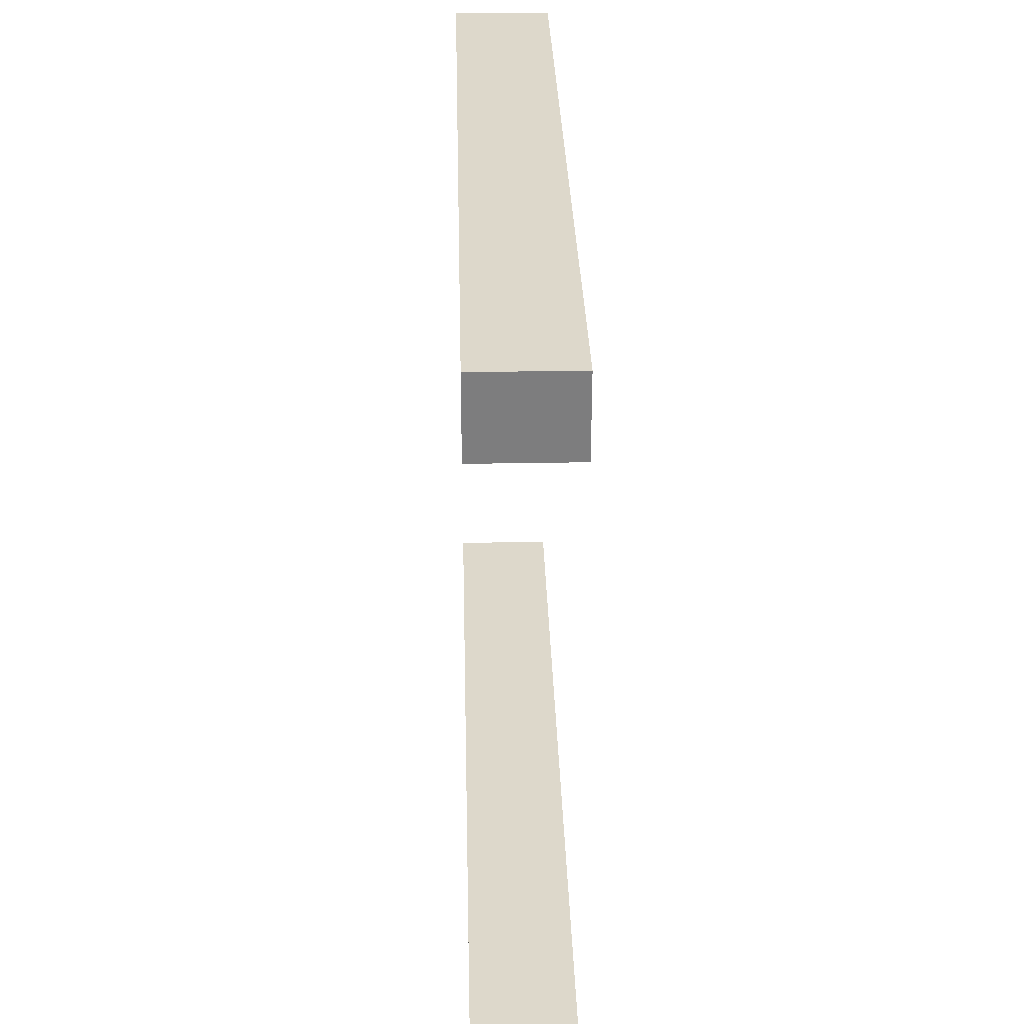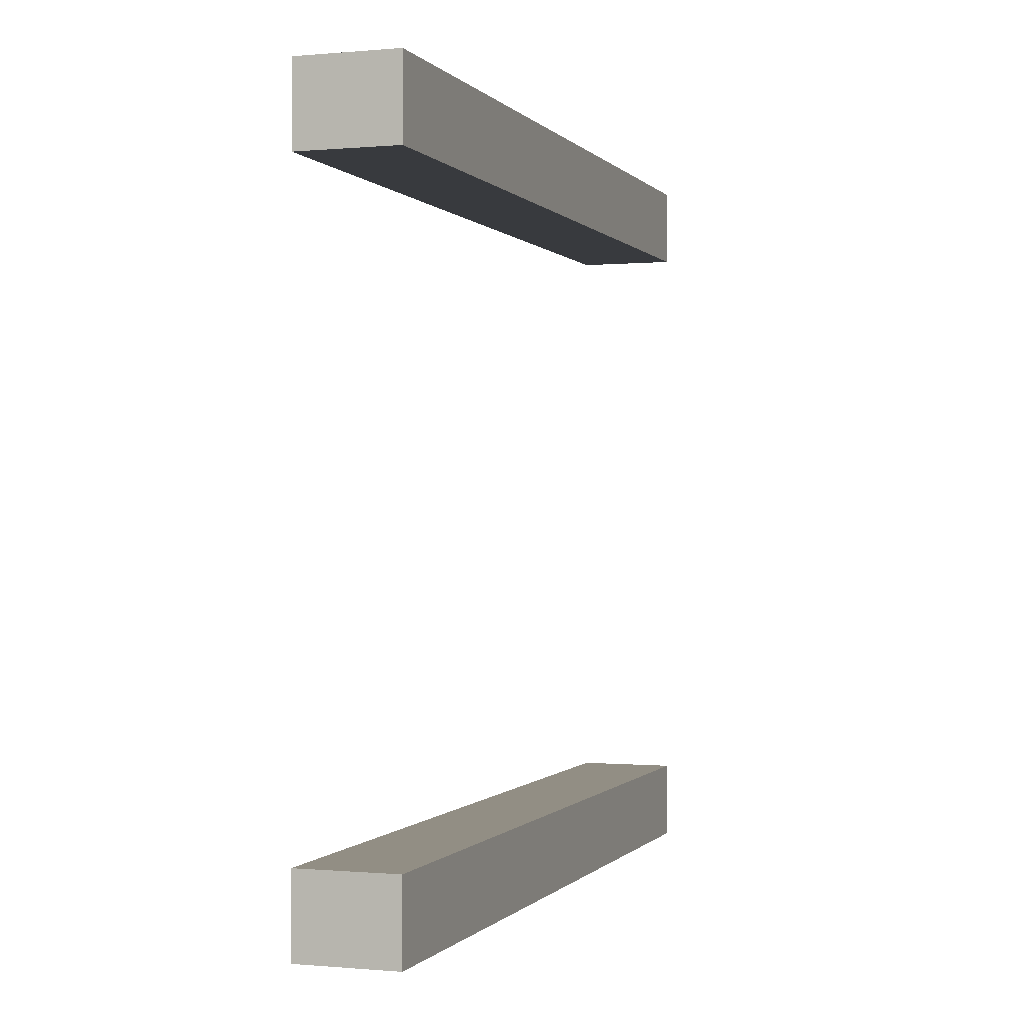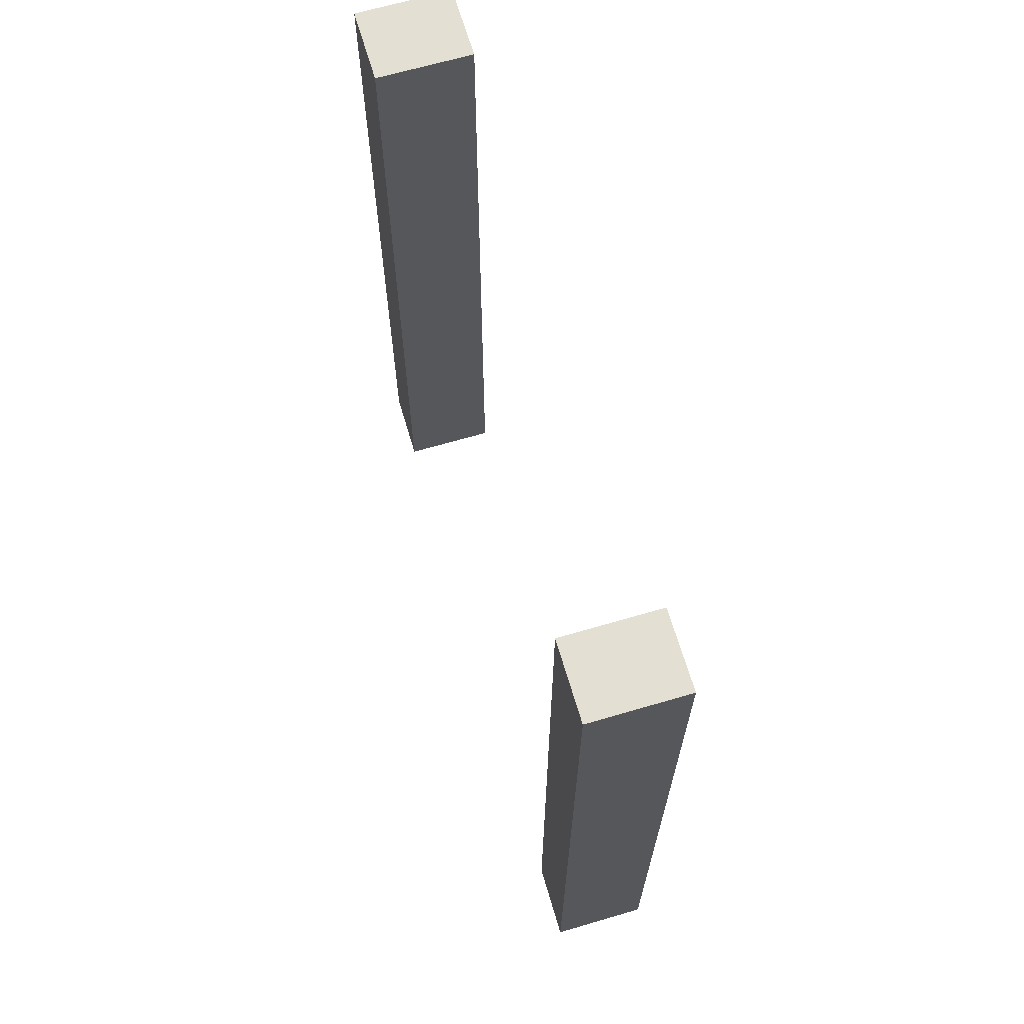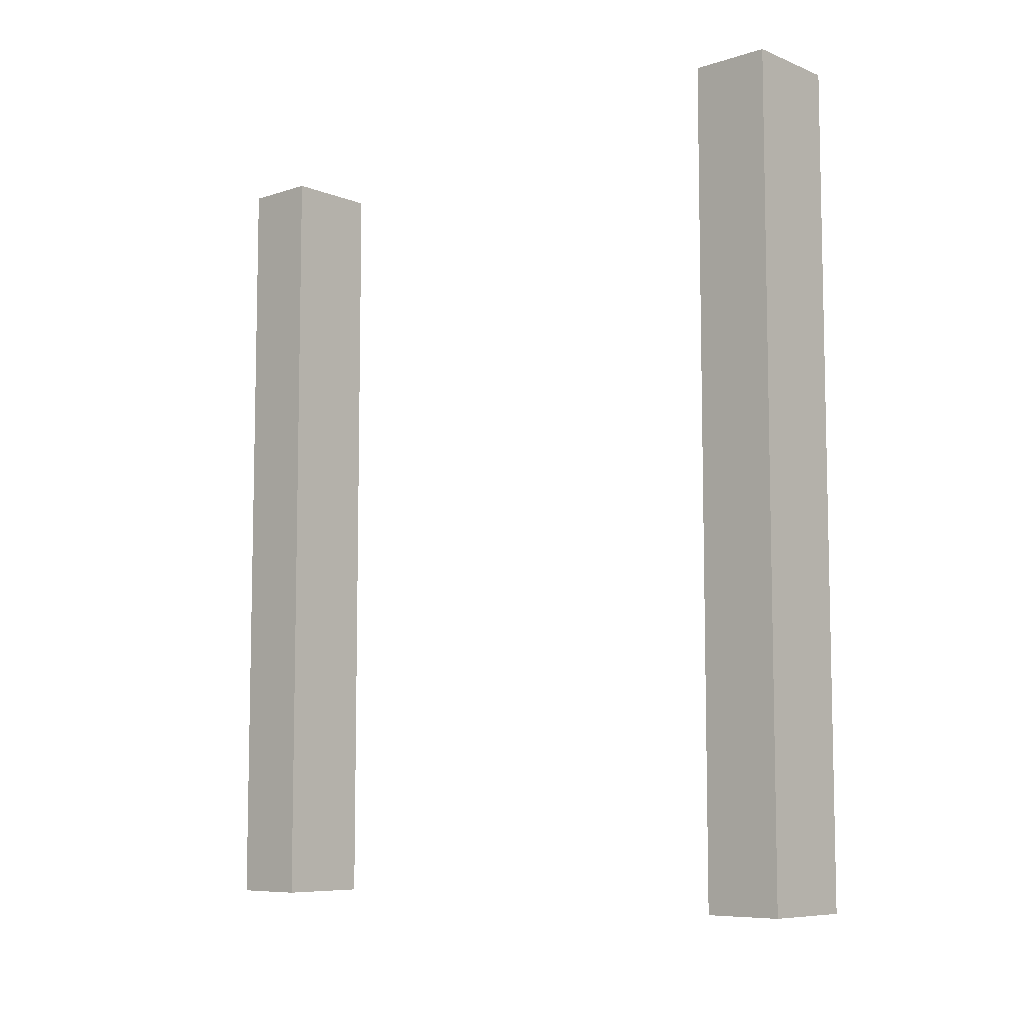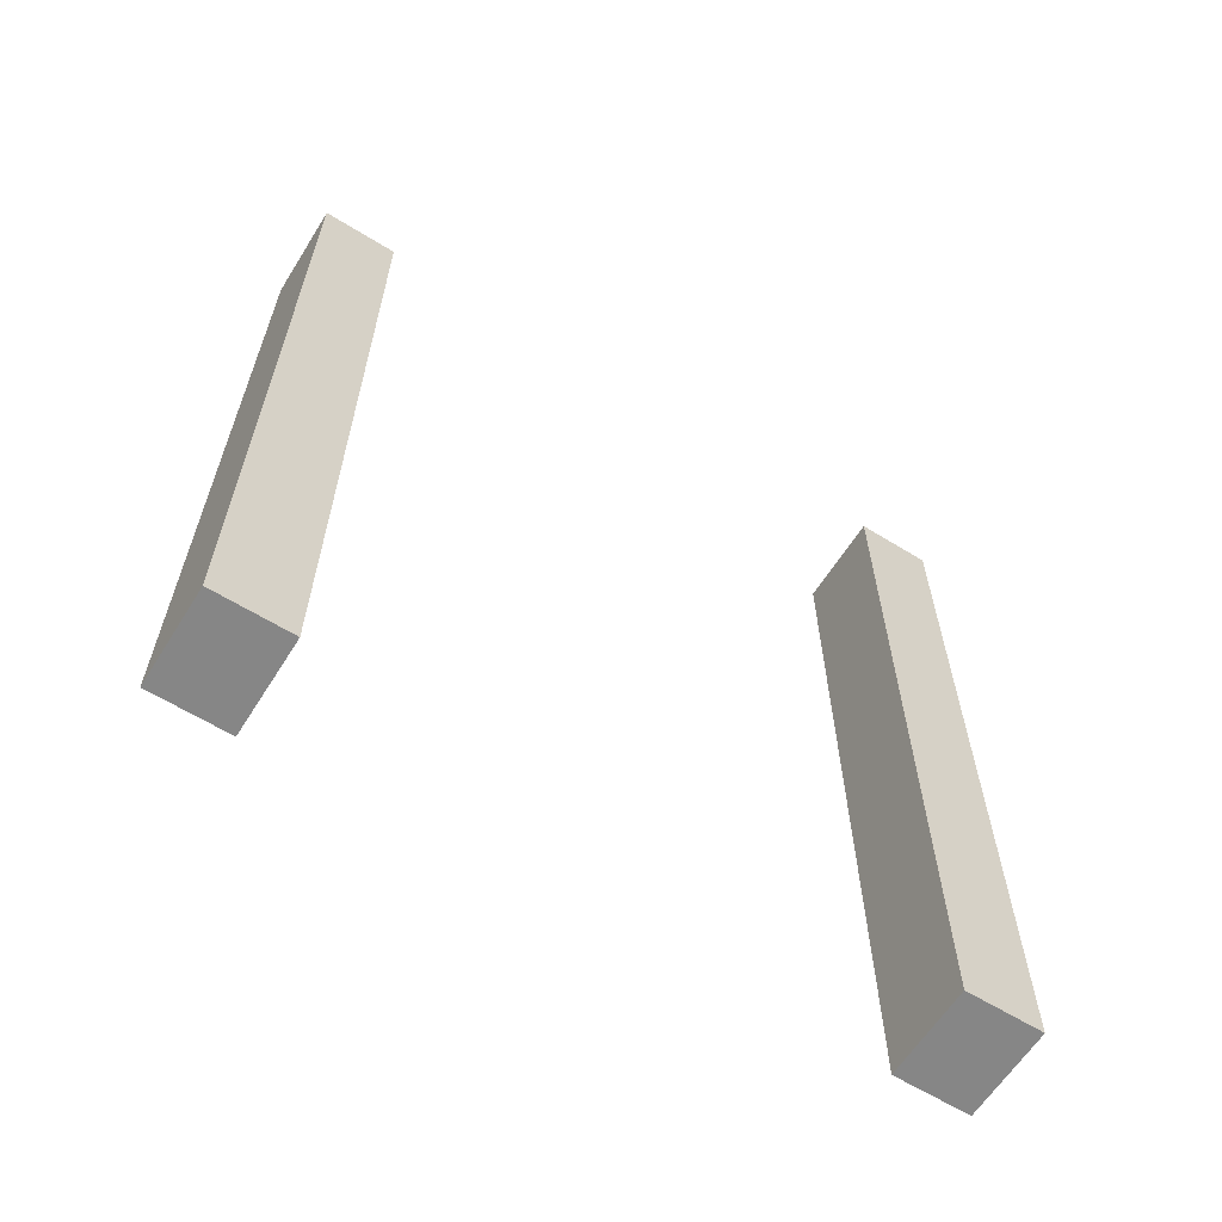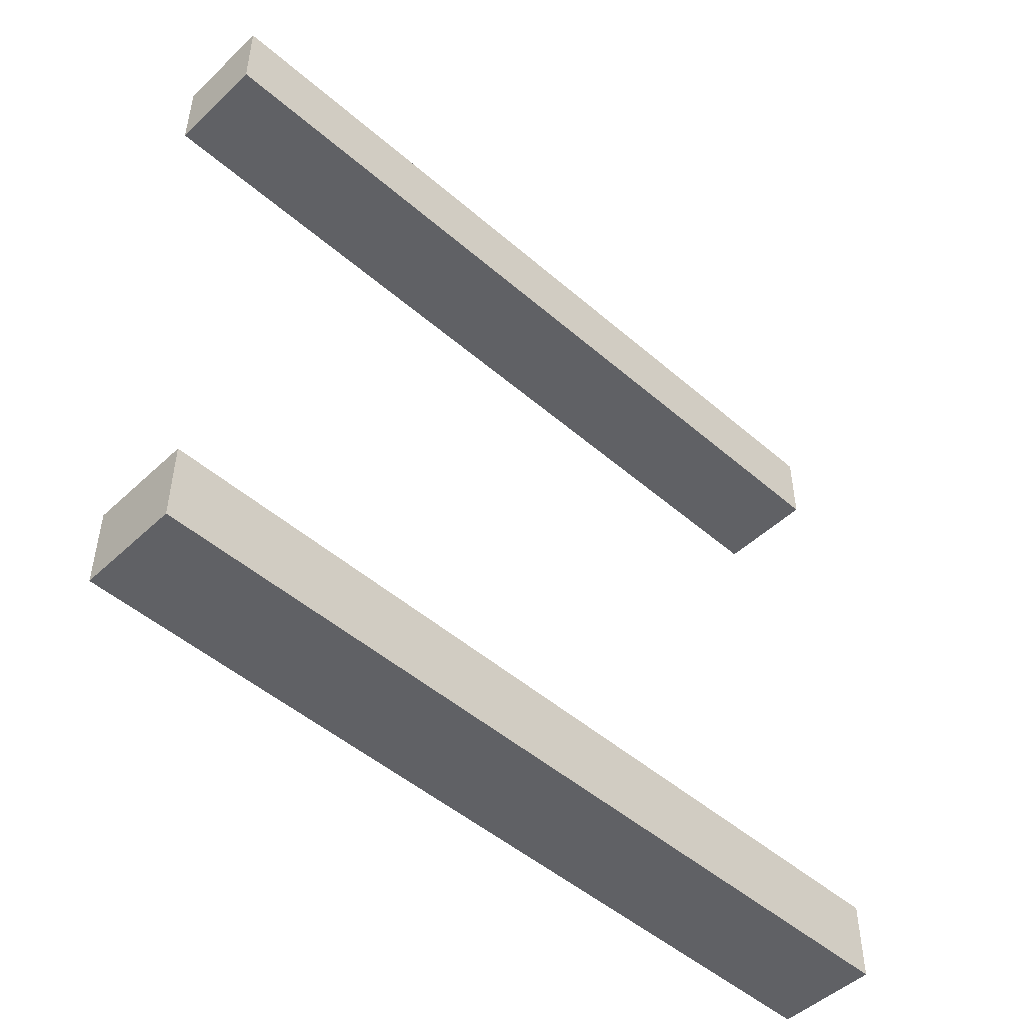
<metadata>
{"format":"obj","ext":"obj","renderer":"f3d","projection":"perspective","resolution":1024,"background":"white","views":[{"elev":31.1,"azim":-1.5,"up":"+Y"},{"elev":-0.3,"azim":-161.1,"up":"+Y"},{"elev":66.5,"azim":163.6,"up":"+Z"},{"elev":-7.8,"azim":-47.9,"up":"+Z"},{"elev":-62.2,"azim":-122.1,"up":"+Z"},{"elev":-48.9,"azim":46.1,"up":"+Y"}]}
</metadata>
<code>
v  -796.1 1592 339.3
v  -756.1 1592 339.3
v  -796.1 1624 339.3
v  -756.1 1624 8.478e-05
v  -796.1 1592 8.478e-05
v  -796.1 1624 8.478e-05
v  -796.1 1592 8.478e-05
v  -756.1 1624 8.478e-05
v  -756.1 1592 8.478e-05
v  -756.1 1624 339.3
v  -796.1 1624 339.3
v  -756.1 1592 339.3
v  -796.1 1592 8.478e-05
v  -756.1 1592 8.478e-05
v  -756.1 1592 339.3
v  -796.1 1592 8.478e-05
v  -796.1 1624 339.3
v  -796.1 1624 8.478e-05
v  -756.1 1624 339.3
v  -756.1 1592 339.3
v  -756.1 1592 8.478e-05
v  -796.1 1624 8.478e-05
v  -796.1 1624 339.3
v  -756.1 1624 339.3
v  -796.1 1592 8.478e-05
v  -796.1 1592 339.3
v  -796.1 1624 339.3
v  -756.1 1592 8.478e-05
v  -756.1 1624 8.478e-05
v  -756.1 1624 339.3
v  -756.1 1592 339.3
v  -796.1 1592 339.3
v  -796.1 1592 8.478e-05
v  -756.1 1624 339.3
v  -756.1 1624 8.478e-05
v  -796.1 1624 8.478e-05
v  -756.1 1896 339.3
v  -796.1 1896 339.3
v  -796.1 1864 339.3
v  -796.1 1896 1.579e-05
v  -756.1 1864 1.195e-05
v  -796.1 1864 2.739e-05
v  -756.1 1864 1.195e-05
v  -796.1 1896 1.579e-05
v  -756.1 1896 3.517e-07
v  -796.1 1864 339.3
v  -756.1 1864 339.3
v  -756.1 1896 339.3
v  -756.1 1896 3.517e-07
v  -796.1 1896 1.579e-05
v  -756.1 1896 339.3
v  -796.1 1864 339.3
v  -796.1 1896 1.579e-05
v  -796.1 1864 2.739e-05
v  -756.1 1896 339.3
v  -756.1 1864 339.3
v  -756.1 1896 3.517e-07
v  -796.1 1864 339.3
v  -796.1 1864 2.739e-05
v  -756.1 1864 339.3
v  -796.1 1896 339.3
v  -796.1 1896 1.579e-05
v  -796.1 1864 339.3
v  -756.1 1864 1.195e-05
v  -756.1 1896 3.517e-07
v  -756.1 1864 339.3
v  -796.1 1896 339.3
v  -756.1 1896 339.3
v  -796.1 1896 1.579e-05
v  -756.1 1864 1.195e-05
v  -756.1 1864 339.3
v  -796.1 1864 2.739e-05
g <STL_BINARY>
f 1 2 3
f 4 5 6
f 7 8 9
f 10 11 12
f 13 14 15
f 16 17 18
f 19 20 21
f 22 23 24
f 25 26 27
f 28 29 30
f 31 32 33
f 34 35 36
f 37 38 39
f 40 41 42
f 43 44 45
f 46 47 48
f 49 50 51
f 52 53 54
f 55 56 57
f 58 59 60
f 61 62 63
f 64 65 66
f 67 68 69
f 70 71 72

</code>
